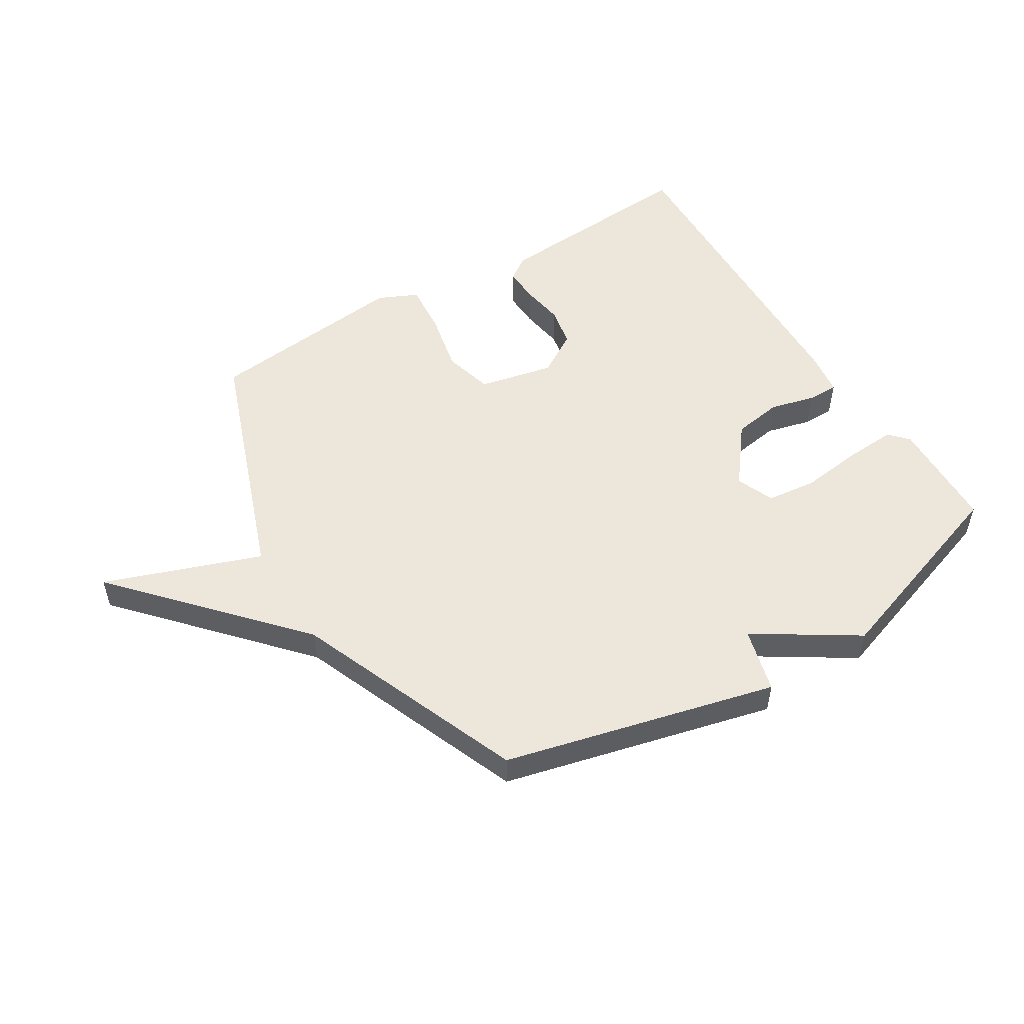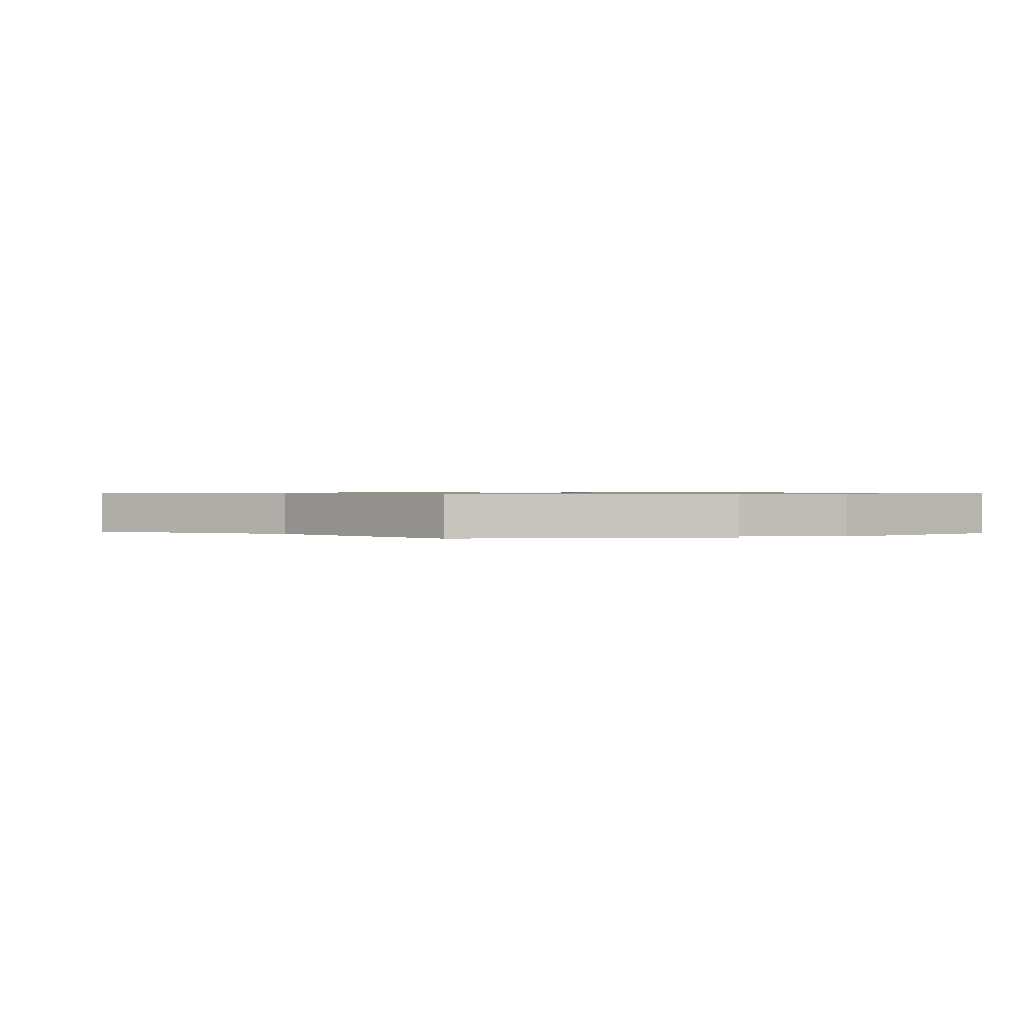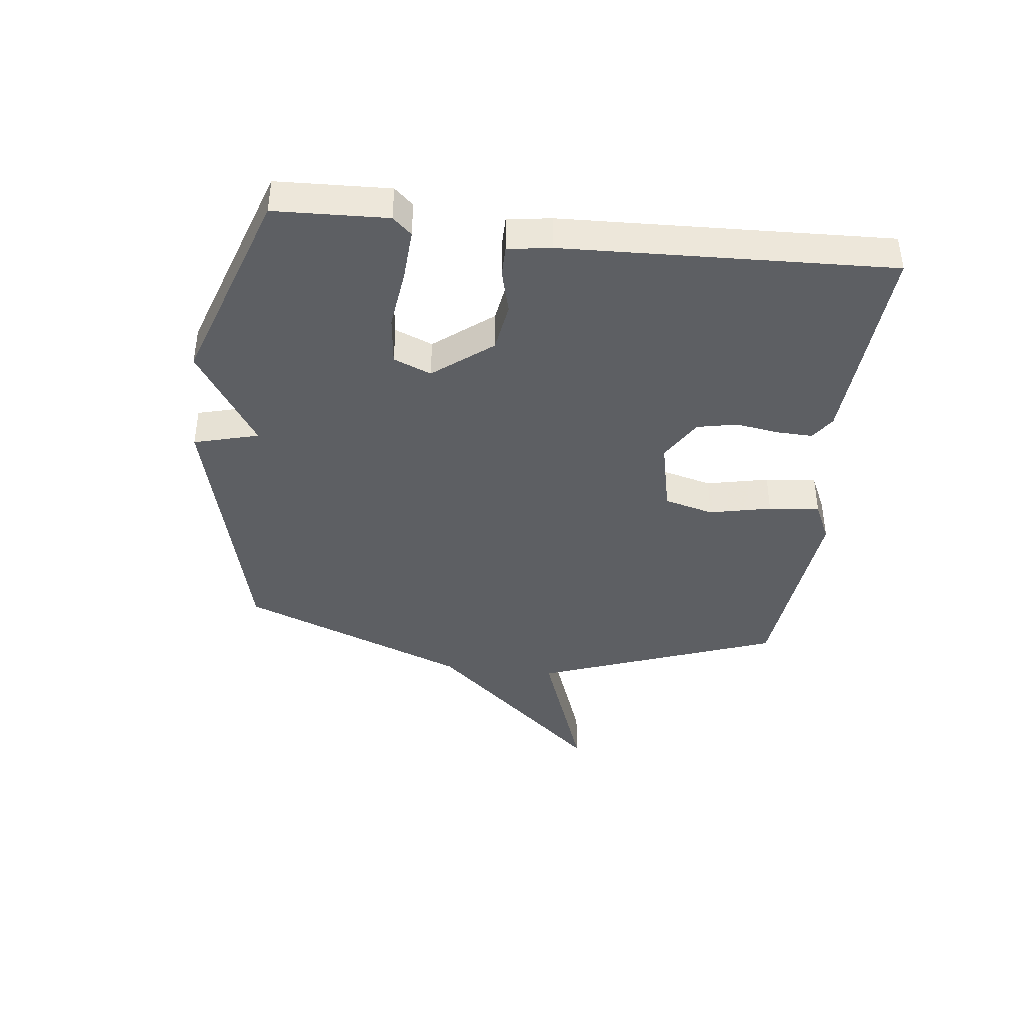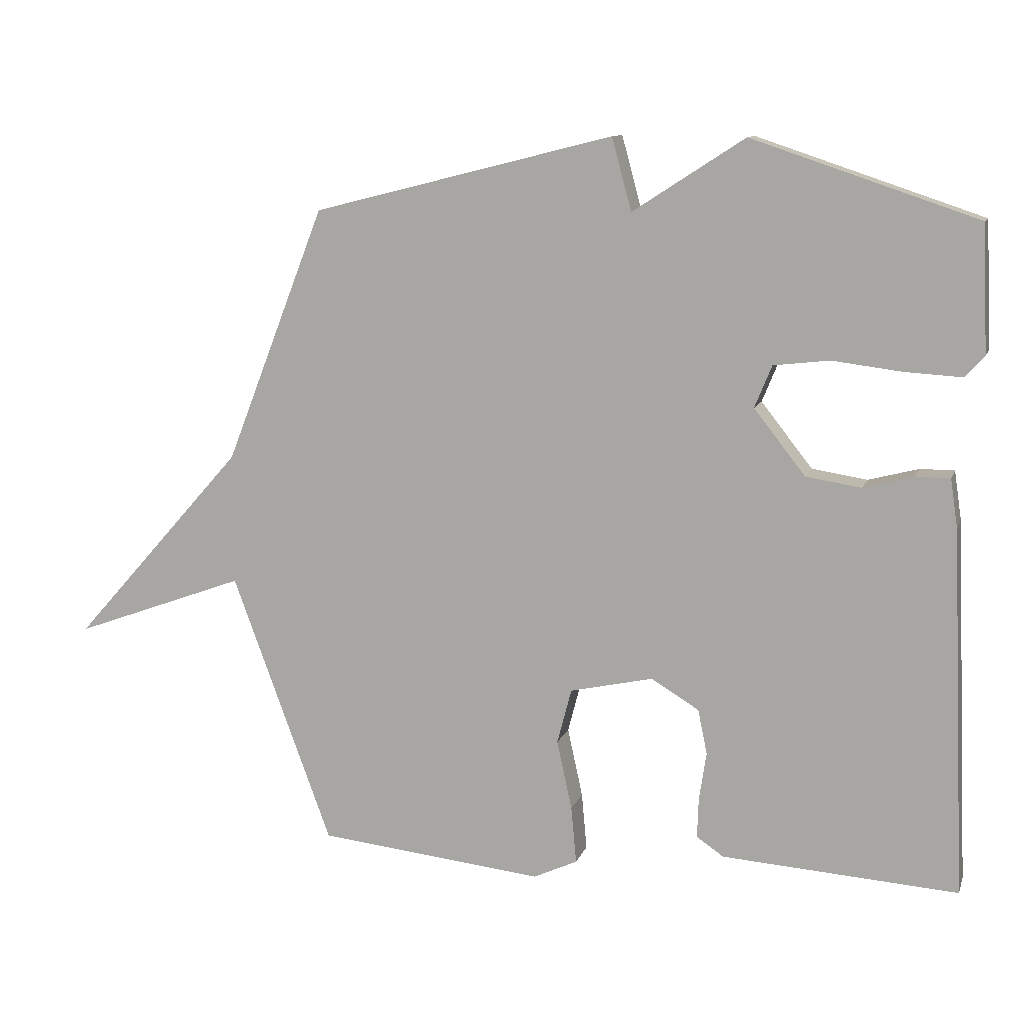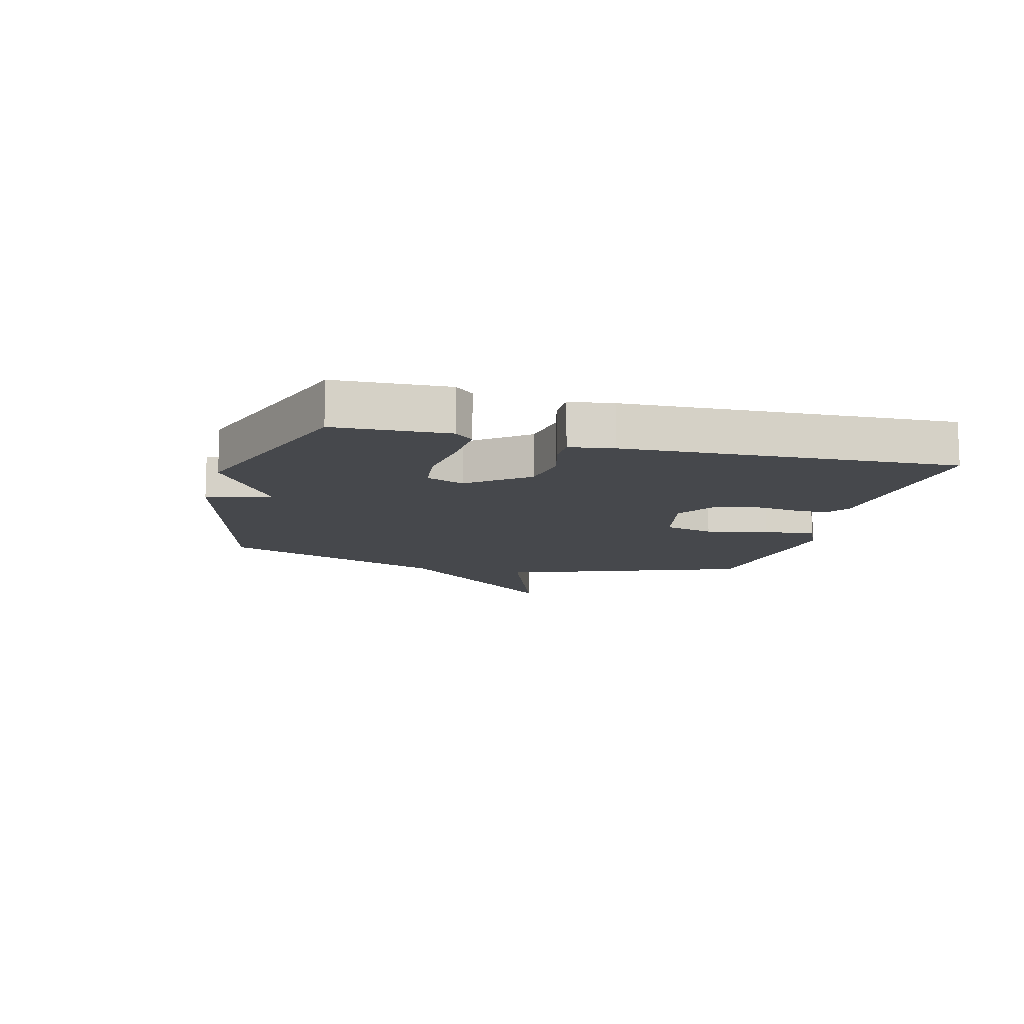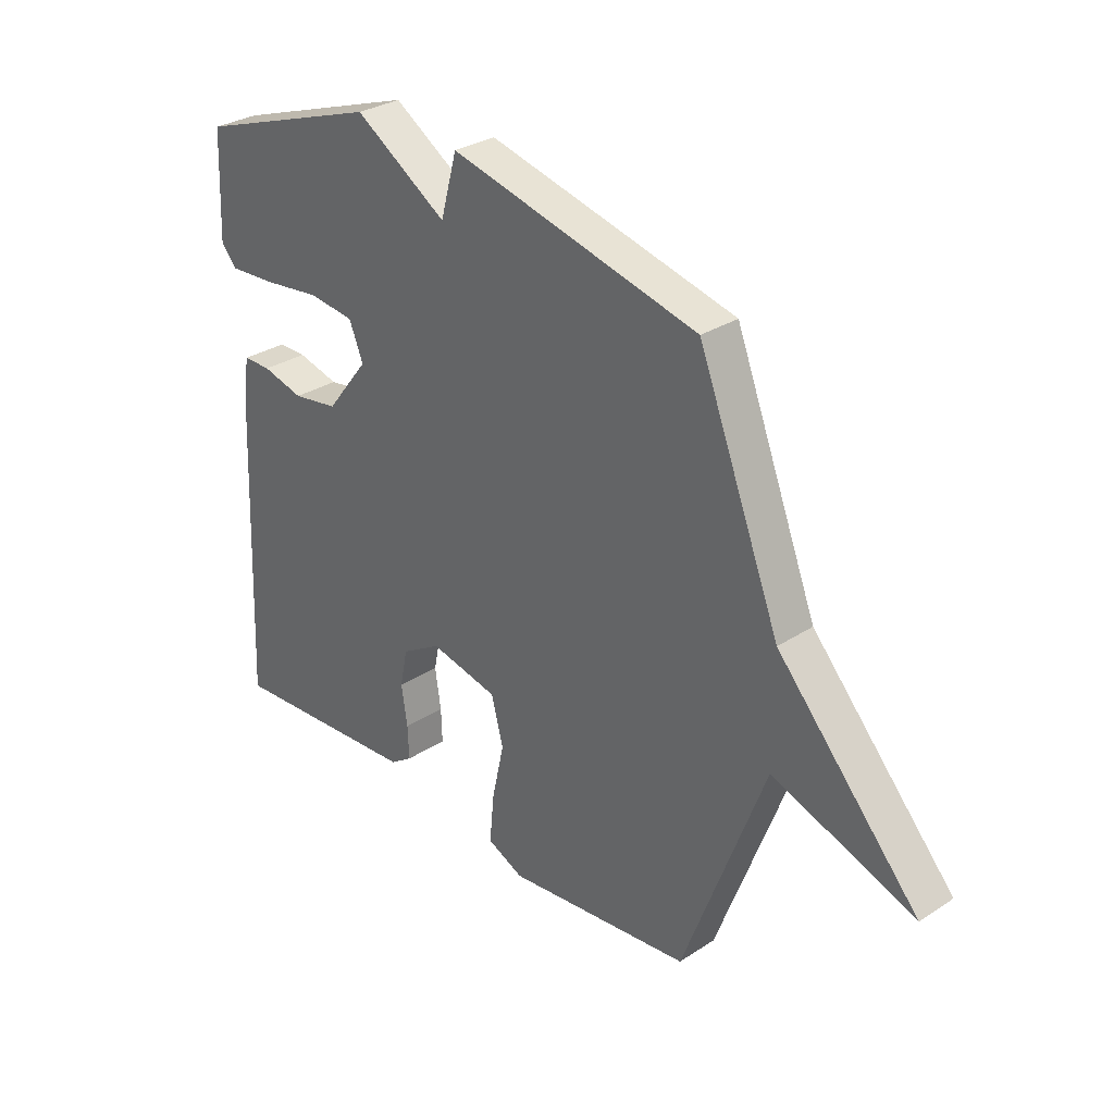
<metadata>
{"format":"obj","ext":"obj","renderer":"f3d","projection":"perspective","resolution":1024,"background":"white","views":[{"elev":52.0,"azim":-31.8,"up":"+Y"},{"elev":0.7,"azim":-21.5,"up":"+Y"},{"elev":-40.4,"azim":83.2,"up":"+Y"},{"elev":10.9,"azim":15.3,"up":"+Z"},{"elev":-11.3,"azim":75.4,"up":"+Y"},{"elev":30.4,"azim":-133.4,"up":"+Z"}]}
</metadata>
<code>
v -0.5 0.07 -0.5
v -0.652 0.07 -0.089
v -0.915 0.07 -0.185
v -0.652 0.07 0.111
v -0.5 0.07 0.5
v -0.042 0.07 0.615
v -0.012 0.07 0.505
v 0.158 0.07 0.615
v 0.5 0.07 0.5
v 0.508 0.07 0.309
v 0.479 0.07 0.277
v 0.392 0.07 0.282
v 0.287 0.07 0.295
v 0.202 0.07 0.285
v 0.176 0.07 0.221
v 0.254 0.07 0.122
v 0.338 0.07 0.109
v 0.414 0.07 0.129
v 0.466 0.07 0.129
v 0.477 0.07 0.055
v 0.5 0.07 -0.5
v 0.142 0.07 -0.476
v 0.101 0.07 -0.448
v 0.103 0.07 -0.387
v 0.114 0.07 -0.314
v 0.1 0.07 -0.246
v 0.027 0.07 -0.202
v -0.099 0.07 -0.23
v -0.121 0.07 -0.314
v -0.098 0.07 -0.419
v -0.09 0.07 -0.506
v -0.157 0.07 -0.537
v -0.5 0 -0.5
v -0.652 0 -0.089
v -0.915 0 -0.185
v -0.652 0 0.111
v -0.5 0 0.5
v -0.042 0 0.615
v -0.012 0 0.505
v 0.158 0 0.615
v 0.5 0 0.5
v 0.508 0 0.309
v 0.479 0 0.277
v 0.392 0 0.282
v 0.287 0 0.295
v 0.202 0 0.285
v 0.176 0 0.221
v 0.254 0 0.122
v 0.338 0 0.109
v 0.414 0 0.129
v 0.466 0 0.129
v 0.477 0 0.055
v 0.5 0 -0.5
v 0.142 0 -0.476
v 0.101 0 -0.448
v 0.103 0 -0.387
v 0.114 0 -0.314
v 0.1 0 -0.246
v 0.027 0 -0.202
v -0.099 0 -0.23
v -0.121 0 -0.314
v -0.098 0 -0.419
v -0.09 0 -0.506
v -0.157 0 -0.537
f 32 1 2
f 31 32 2
f 30 31 2
f 29 30 2
f 28 29 2
f 27 28 2
f 23 24 25
f 22 23 25
f 21 22 25
f 20 21 25
f 19 20 25
f 18 19 25
f 17 18 25
f 16 17 25 26
f 15 16 26 27
f 11 12 13
f 10 11 13
f 9 10 13
f 8 9 13
f 7 8 13
f 7 13 14
f 4 5 6 7
f 7 14 15
f 4 7 15
f 3 4 15
f 2 3 15
f 2 15 27
f 34 33 64
f 34 64 63
f 34 63 62
f 34 62 61
f 34 61 60
f 34 60 59
f 57 56 55
f 57 55 54
f 57 54 53
f 57 53 52
f 57 52 51
f 57 51 50
f 57 50 49
f 58 57 49 48
f 59 58 48 47
f 45 44 43
f 45 43 42
f 45 42 41
f 45 41 40
f 45 40 39
f 46 45 39
f 39 38 37 36
f 47 46 39
f 47 39 36
f 47 36 35
f 47 35 34
f 59 47 34
f 1 33 34 2
f 2 34 35 3
f 3 35 36 4
f 4 36 37 5
f 5 37 38 6
f 6 38 39 7
f 7 39 40 8
f 8 40 41 9
f 9 41 42 10
f 10 42 43 11
f 11 43 44 12
f 12 44 45 13
f 13 45 46 14
f 14 46 47 15
f 15 47 48 16
f 16 48 49 17
f 17 49 50 18
f 18 50 51 19
f 19 51 52 20
f 20 52 53 21
f 21 53 54 22
f 22 54 55 23
f 23 55 56 24
f 24 56 57 25
f 25 57 58 26
f 26 58 59 27
f 27 59 60 28
f 28 60 61 29
f 29 61 62 30
f 30 62 63 31
f 31 63 64 32
f 32 64 33 1

</code>
